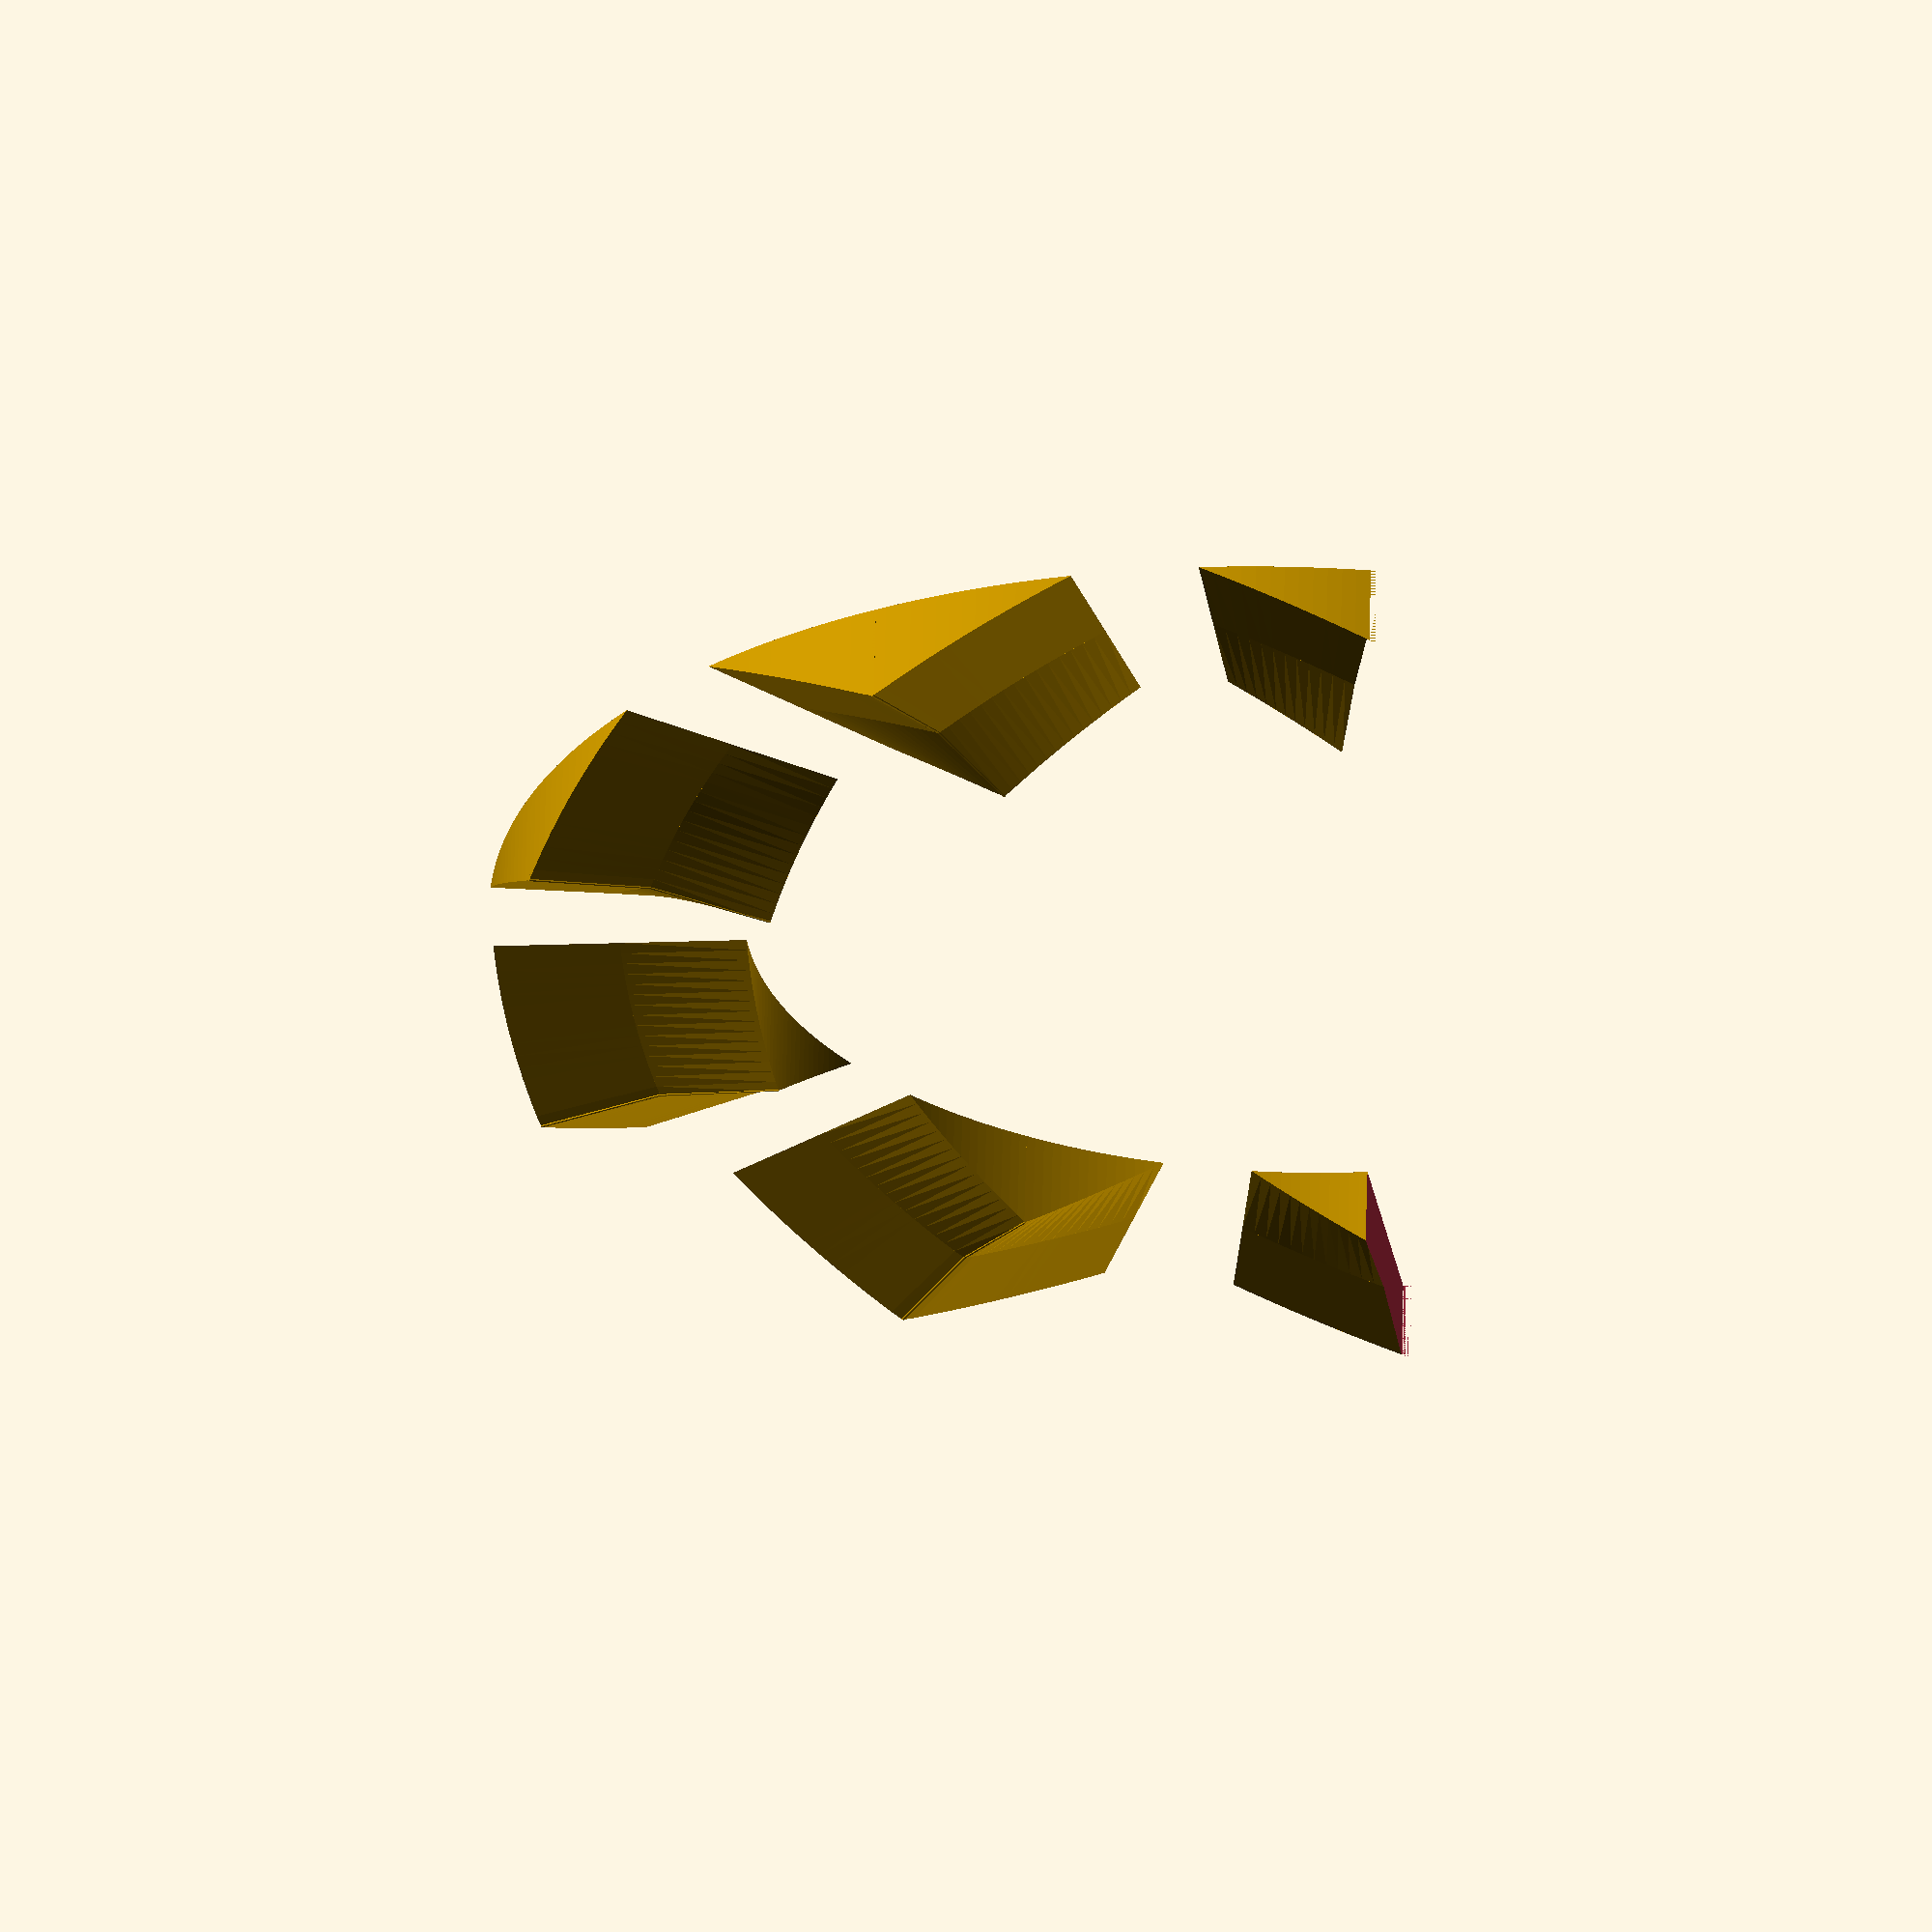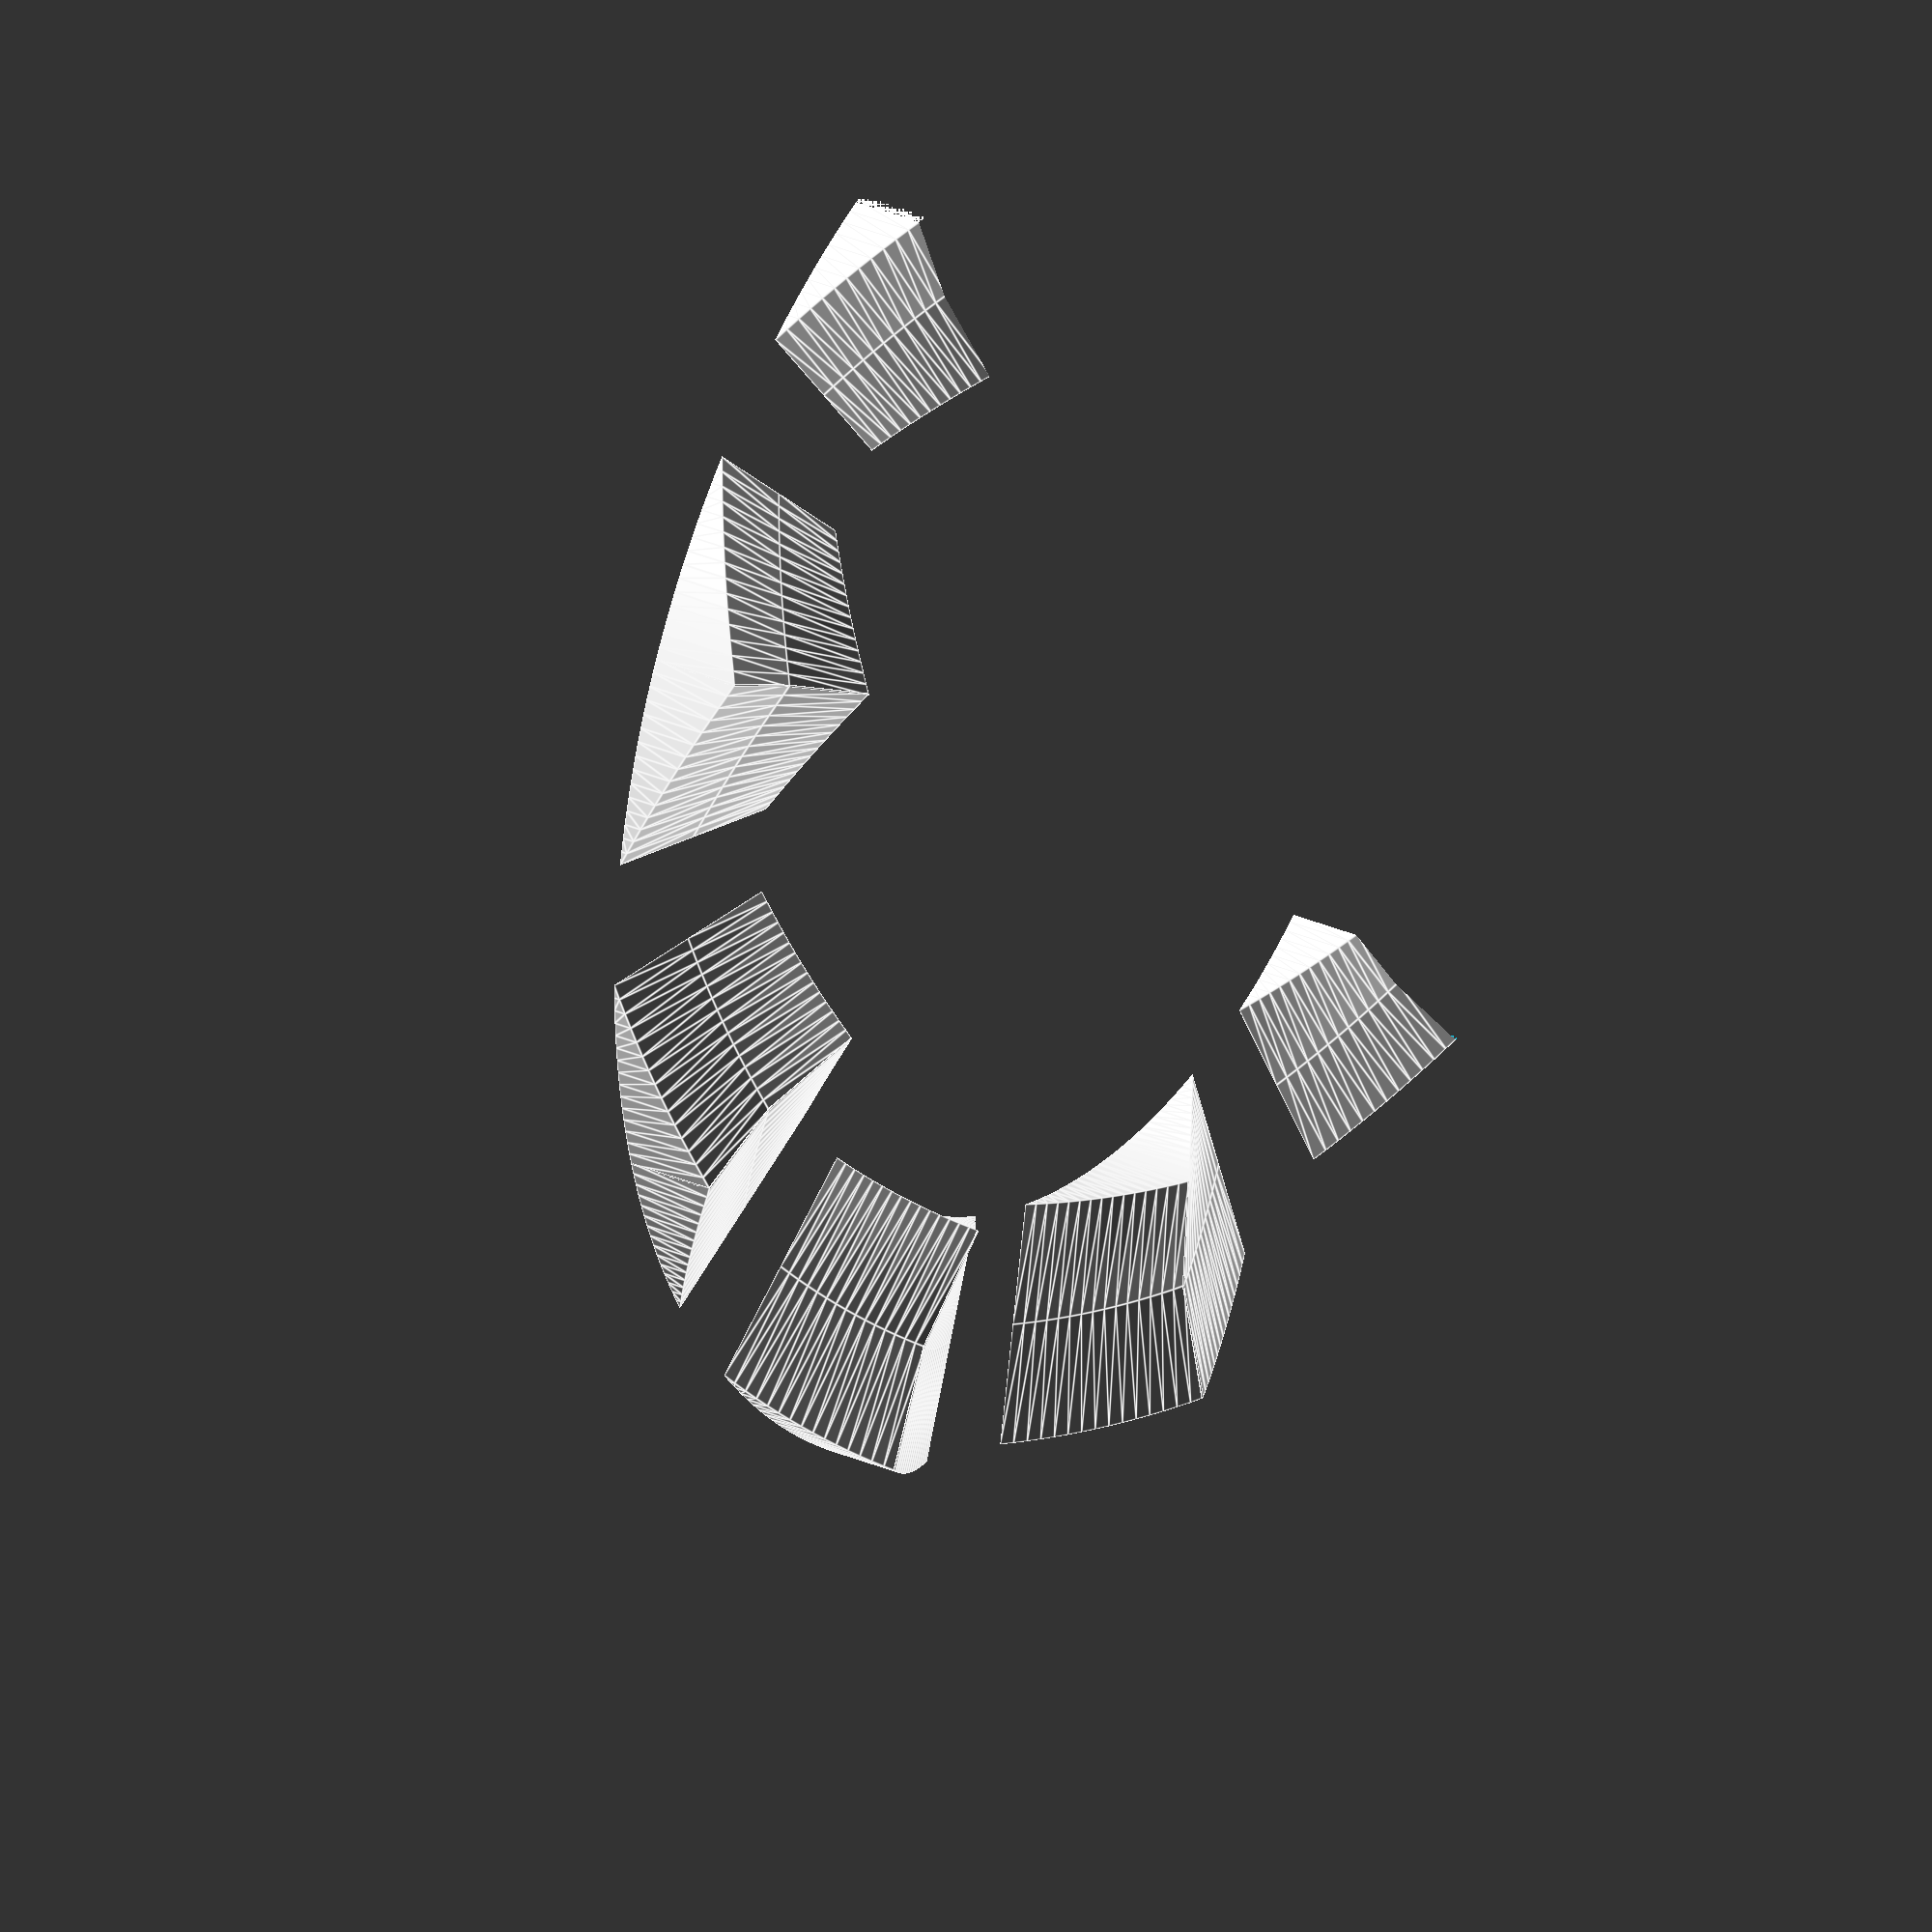
<openscad>
TRACK_RADIUS = 18;
POSITIONS = 5;
MOVEMENT_RANGE = 160; // degrees
ANGLE_BETWEEN = MOVEMENT_RANGE / (POSITIONS - 1);

ROTATOR_WIDTH = 8;
ROTATOR_ANGLE = asin(ROTATOR_WIDTH / 2 / TRACK_RADIUS) * 2;
EXTRA_ANGLE = 8;

CUTOUT_SIZE = 3;

TRACK_SIZE = 6.8;
TRACK_OUTER_RADIUS = TRACK_RADIUS + TRACK_SIZE / 2;
TRACK_INNER_RADIUS = TRACK_RADIUS - TRACK_SIZE / 2;
TRACK_OUTER_HEIGHT = 2.6;
TRACK_INNER_HEIGHT = 2.2;
TRACK_START = atan((CUTOUT_SIZE / 2) / TRACK_RADIUS);

// CURVED_RAMP
function cumsum(vec) = [
    for (a=0, b=vec[0]; a < len(vec); a = a + 1, b = b + (vec[a] == undef ? 0 : vec[a])) b
];
function tri_sin(x, iter=32) = cumsum(
    [for (n=[1:2:iter*2]) (-1) ^ ((n - 1) / 2) * sin(n * x) / n ^ 2]
)[iter - 1] * 8 / PI ^ 2;

module curved_ramp(h, r_inner, r_outer, angle, fac_inner=1, fac_outer=1) {
    fn = $fn == undef || $fn == 0 ? 16 : $fn;
    function curve(r, x) = tri_sin(x / angle * 90) * h;
    function points(r) = [
        for (x = [angle / (fn - 1):angle / (fn - 1):angle])
        [r * cos(x), r * sin(x), curve(r, x)]
    ];
    function fac_z(points, fac) = [
        for (i = [0:len(points) - 1])
        [points[i].x, points[i].y, points[i].z * fac]
    ];

    start = [
        [r_inner, 0, 0],
        [r_outer, 0, 0],
    ];
    inner_top = fac_z(points(r_inner), fac_inner);
    inner_bot = fac_z(inner_top, 0);
    outer_top = fac_z(points(r_outer), fac_outer);
    outer_bot = fac_z(outer_top, 0);
    points = concat(start, inner_top, outer_top, inner_bot, outer_bot);

    end_faces = [
        [1, 0, 2],
        [2, fn + 1, 1],
        [0, 1, fn * 3 - 1, fn * 2],
        [0, fn * 2, 2],
        [1, fn + 1, fn * 3 - 1],
        [fn * 2 - 1, fn, fn * 3 - 2, fn * 4 - 3],
    ];
    segment_faces = [
        each for (i = [0:fn - 3]) [
            [fn + i + 1, i + 2, i + 3], // top 1
            [i + 3, fn + i + 2, fn + i + 1], // top 2
            [i + 3, i + 2, fn * 2 + i, fn * 2 + i + 1], // side inner
            [fn + i + 1, fn + i + 2, fn * 3 + i, fn * 3 - 1 + i], // side outer
            [fn * 2 + i + 1, fn * 2 + i, fn * 3 + i - 1, fn * 3 + i], // bottom
        ]
    ];
    faces = concat(end_faces, segment_faces);

    polyhedron(points, faces);
}

module curved_ramp_v(h_inner, h_outer, r_inner, r_outer, angle) {
    fac_inner = h_inner / h_outer;
    r_mid = (r_inner + r_outer) / 2;
    union() {
        curved_ramp(h_outer, r_inner, r_mid, angle, fac_outer=fac_inner);
        curved_ramp(h_outer, r_mid, r_outer, angle, fac_inner=fac_inner);
    };
}

// CURVED_RAMP

difference() {
    rotate([180, -90, 0])
    for (position = [0:POSITIONS-1]) {
        echo(floor(POSITIONS / 2) + 0.5);
        rotate([0, 0, (position - POSITIONS / 2 + 0.5) * ANGLE_BETWEEN])
        for (m = [0:1]) {
            mirror([0, m, 0])
            rotate([0, 0, TRACK_START - 0.1])
            curved_ramp_v(
                TRACK_INNER_HEIGHT,
                TRACK_OUTER_HEIGHT,
                TRACK_INNER_RADIUS, 
                TRACK_OUTER_RADIUS,
                ANGLE_BETWEEN / 2 - TRACK_START + 0.2,
                $fn=16
            );
        };
    }
    for (m = [0:1]) {
        mirror([0, m, 0])
        rotate([90 + (ROTATOR_ANGLE + MOVEMENT_RANGE + EXTRA_ANGLE) / 2, 0, 0])
        translate([-TRACK_OUTER_HEIGHT, 0, 0])
        cube([TRACK_OUTER_HEIGHT * 2, TRACK_OUTER_RADIUS, 10]);
    }
}

</openscad>
<views>
elev=157.7 azim=221.0 roll=88.1 proj=o view=solid
elev=112.0 azim=157.5 roll=151.8 proj=o view=edges
</views>
